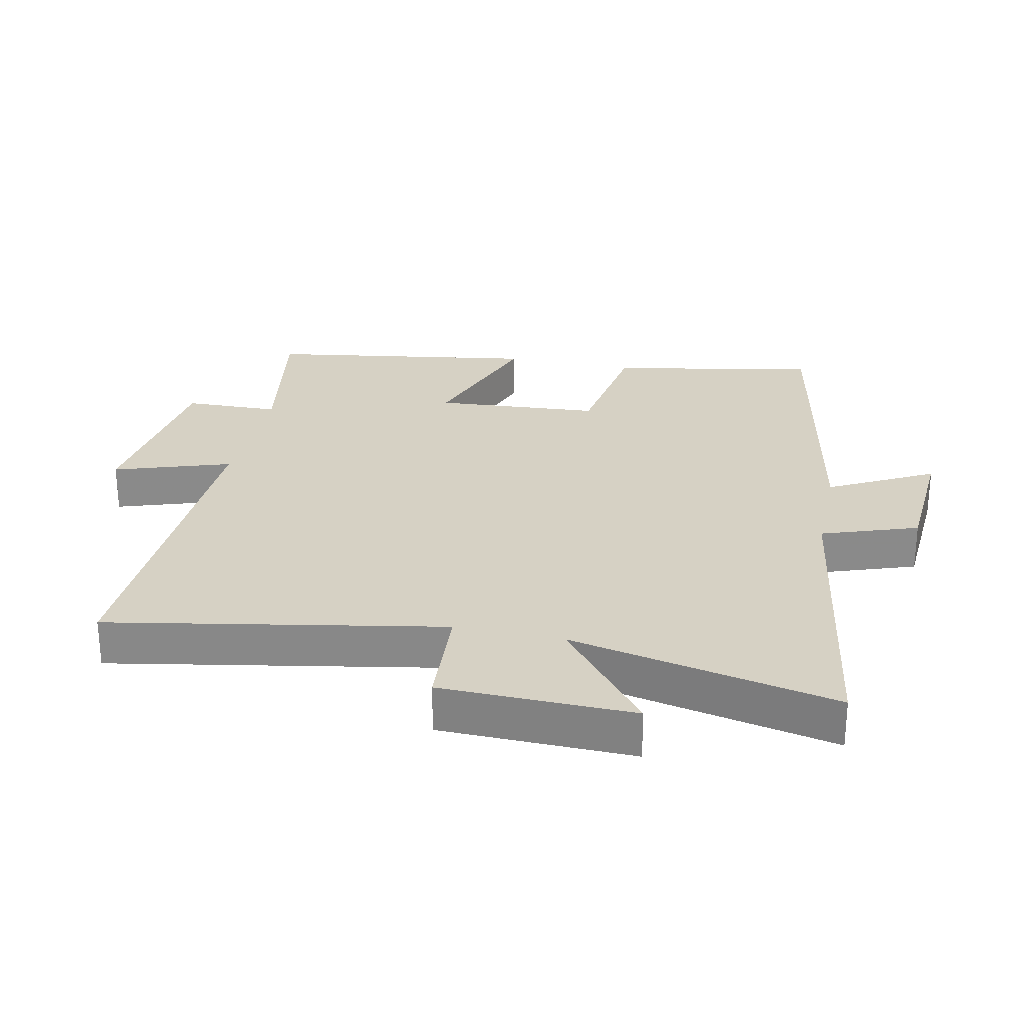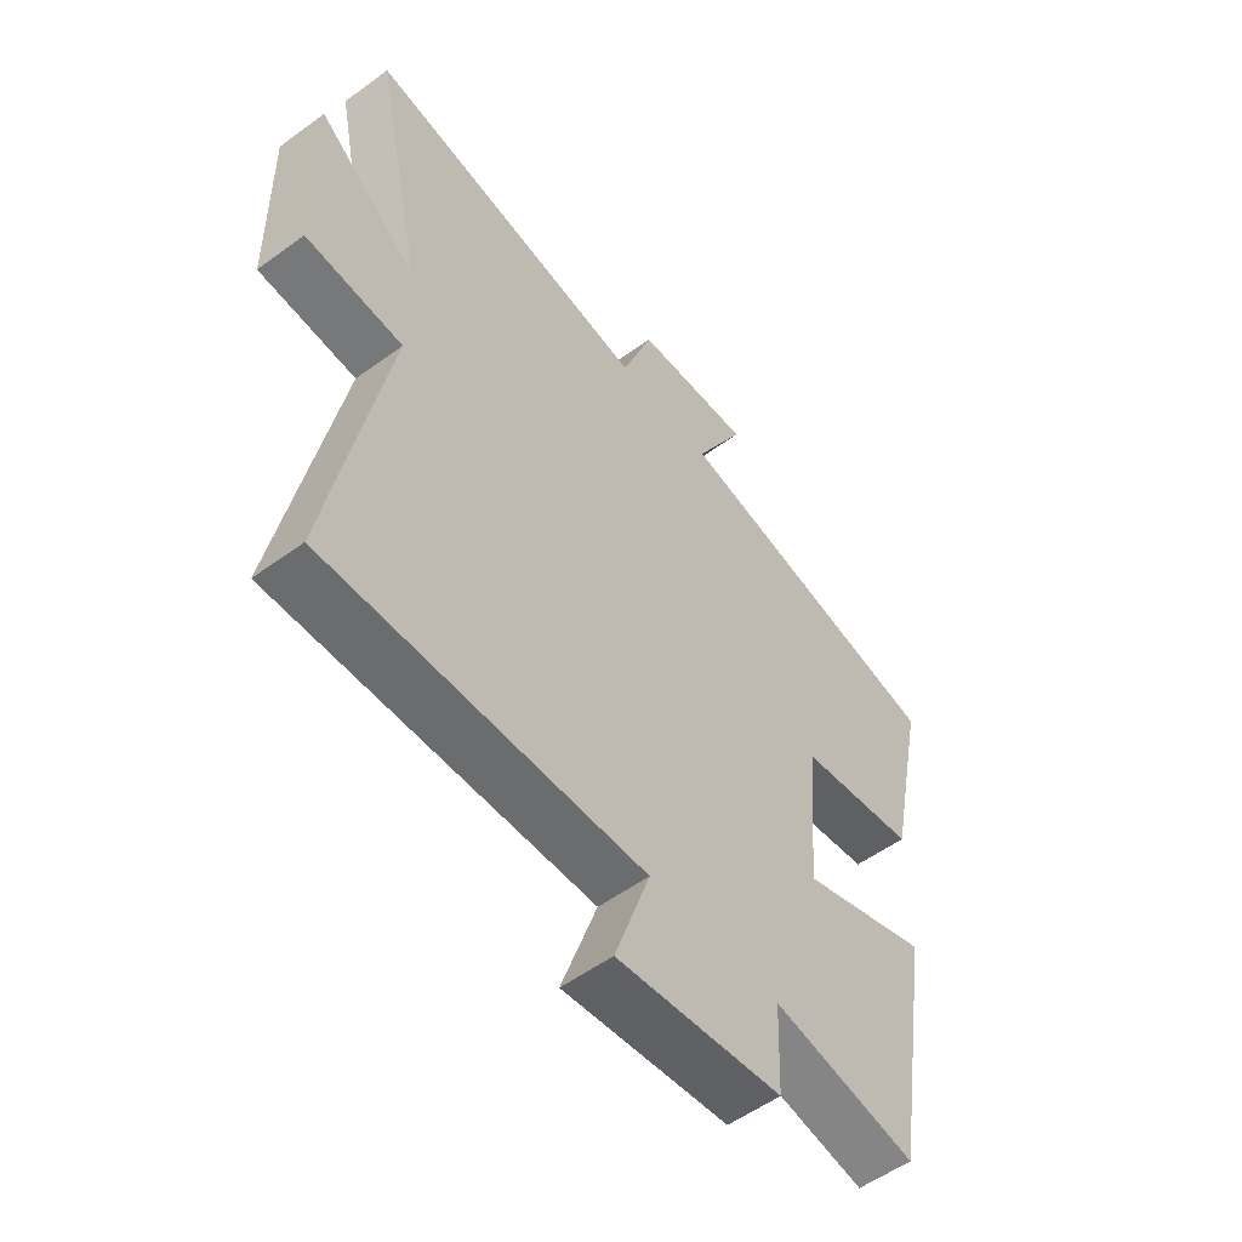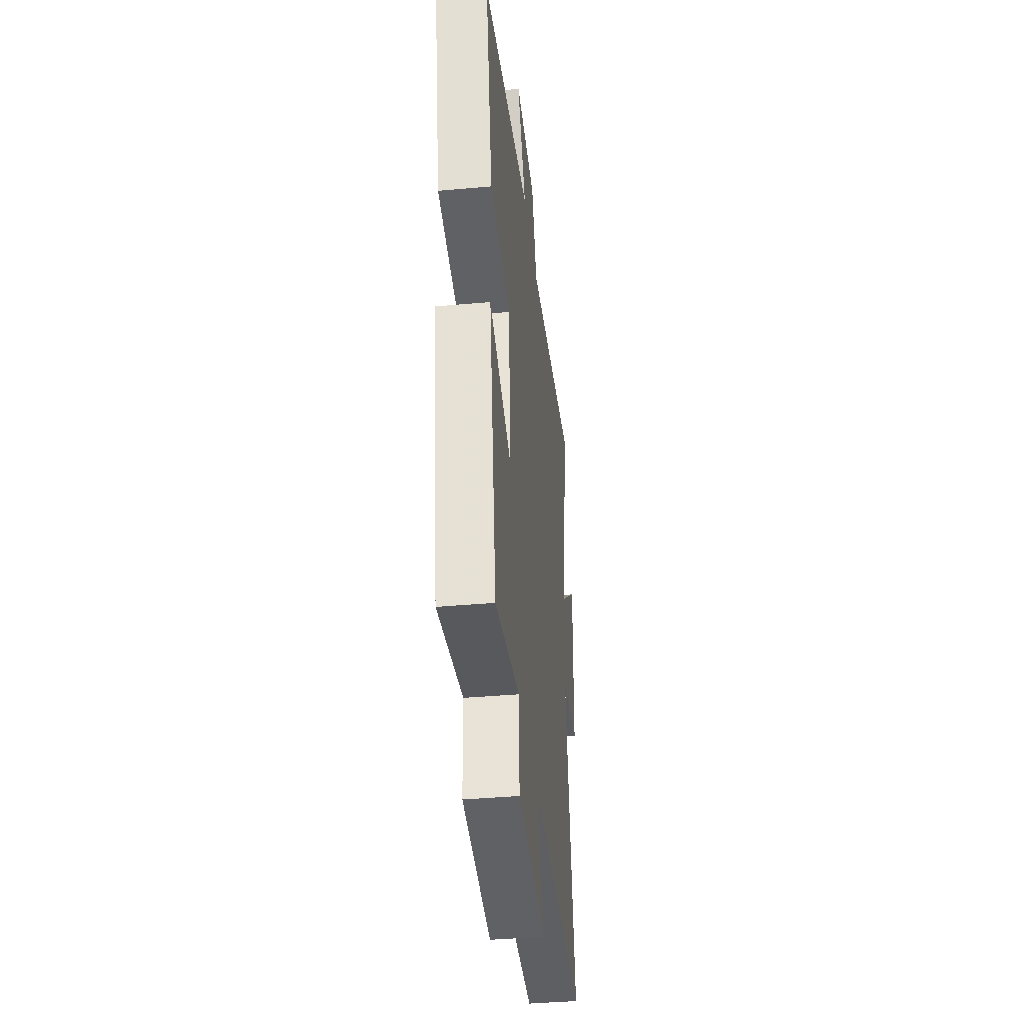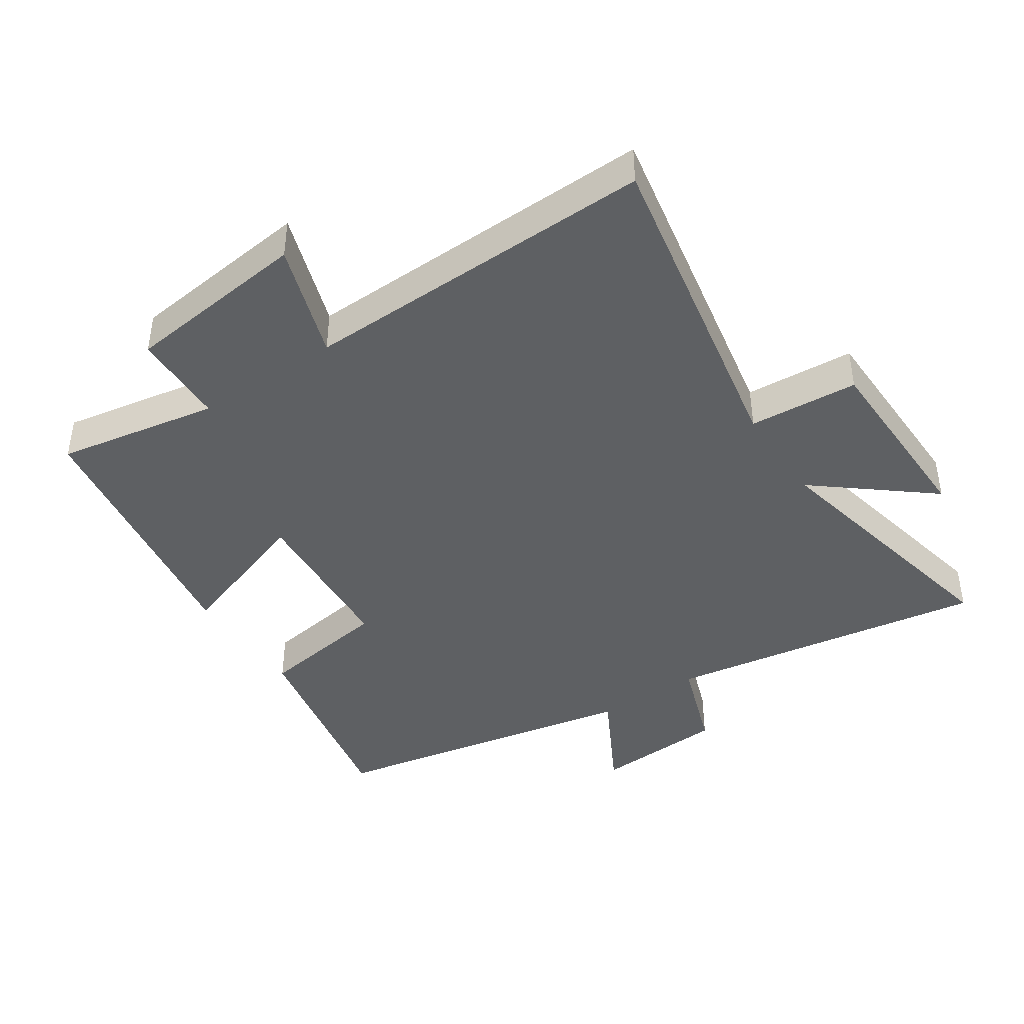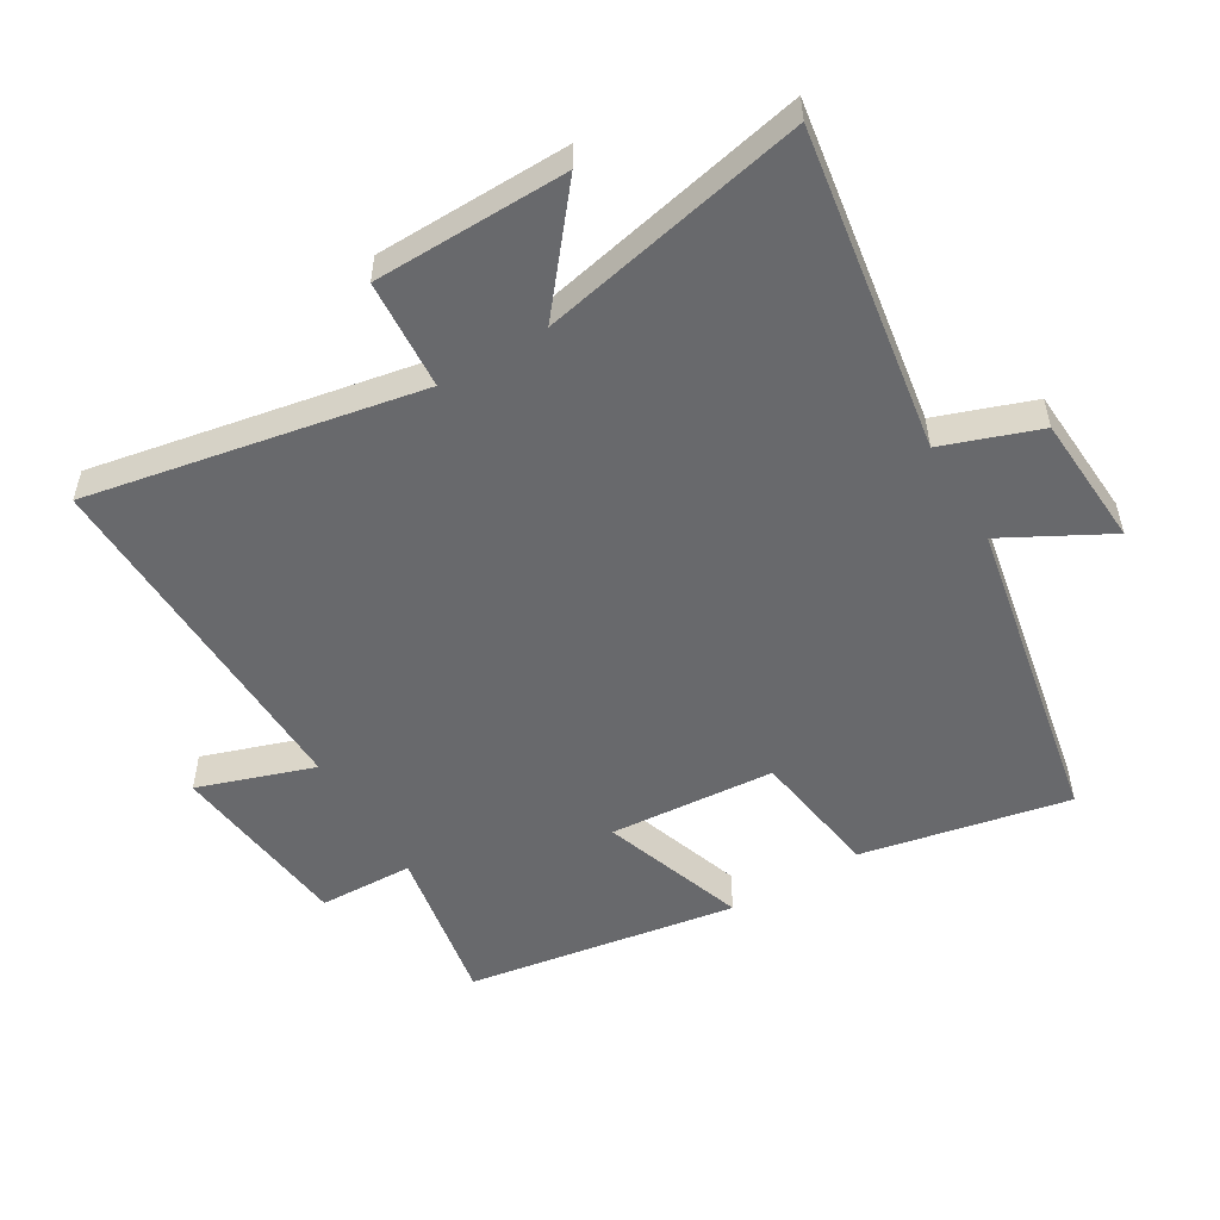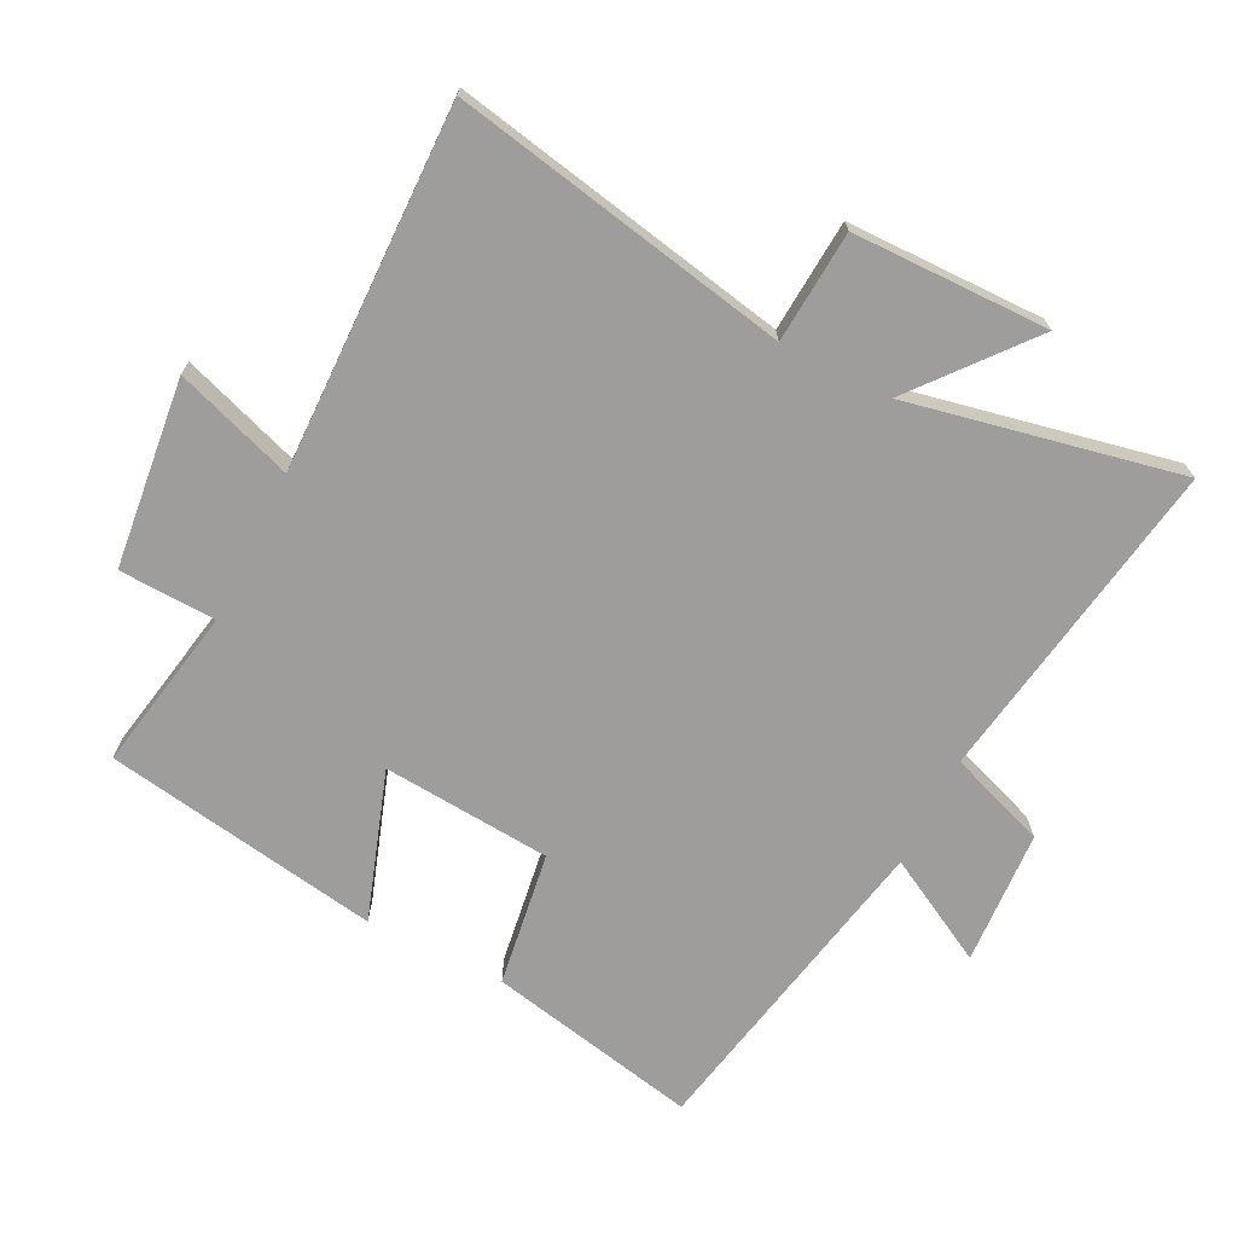
<metadata>
{"format":"obj","ext":"obj","renderer":"f3d","projection":"perspective","resolution":1024,"background":"white","views":[{"elev":27.0,"azim":-77.6,"up":"+Y"},{"elev":-54.5,"azim":-52.2,"up":"+Z"},{"elev":-39.5,"azim":96.4,"up":"+Z"},{"elev":-42.4,"azim":-146.0,"up":"+Y"},{"elev":-52.8,"azim":-59.0,"up":"+Y"},{"elev":-70.4,"azim":-116.7,"up":"+Y"}]}
</metadata>
<code>
v -0.585 0.07 0.58
v -0.089 0.07 0.5
v -0.036 0.07 0.648
v 0.168 0.07 0.66
v 0.081 0.07 0.5
v 0.566 0.07 0.404
v 0.5 0.07 0.083
v 0.296 0.07 0.053
v 0.276 0.07 -0.203
v 0.5 0.07 -0.127
v 0.431 0.07 -0.546
v 0.181 0.07 -0.5
v 0.176 0.07 -0.647
v -0.11 0.07 -0.679
v -0.049 0.07 -0.5
v -0.599 0.07 -0.512
v -0.5 0.07 0
v -0.669 0.07 0.012
v -0.673 0.07 0.31
v -0.5 0.07 0.168
v -0.585 0 0.58
v -0.089 0 0.5
v -0.036 0 0.648
v 0.168 0 0.66
v 0.081 0 0.5
v 0.566 0 0.404
v 0.5 0 0.083
v 0.296 0 0.053
v 0.276 0 -0.203
v 0.5 0 -0.127
v 0.431 0 -0.546
v 0.181 0 -0.5
v 0.176 0 -0.647
v -0.11 0 -0.679
v -0.049 0 -0.5
v -0.599 0 -0.512
v -0.5 0 0
v -0.669 0 0.012
v -0.673 0 0.31
v -0.5 0 0.168
f 17 18 19 20
f 15 16 17
f 15 17 20
f 12 13 14 15
f 20 1 2
f 15 20 2
f 12 15 2
f 9 10 11 12
f 12 2 3
f 9 12 3
f 8 9 3
f 5 6 7 8
f 3 4 5
f 3 5 8
f 40 39 38 37
f 37 36 35
f 40 37 35
f 35 34 33 32
f 22 21 40
f 22 40 35
f 22 35 32
f 32 31 30 29
f 23 22 32
f 23 32 29
f 23 29 28
f 28 27 26 25
f 25 24 23
f 28 25 23
f 1 21 22 2
f 2 22 23 3
f 3 23 24 4
f 4 24 25 5
f 5 25 26 6
f 6 26 27 7
f 7 27 28 8
f 8 28 29 9
f 9 29 30 10
f 10 30 31 11
f 11 31 32 12
f 12 32 33 13
f 13 33 34 14
f 14 34 35 15
f 15 35 36 16
f 16 36 37 17
f 17 37 38 18
f 18 38 39 19
f 19 39 40 20
f 20 40 21 1

</code>
